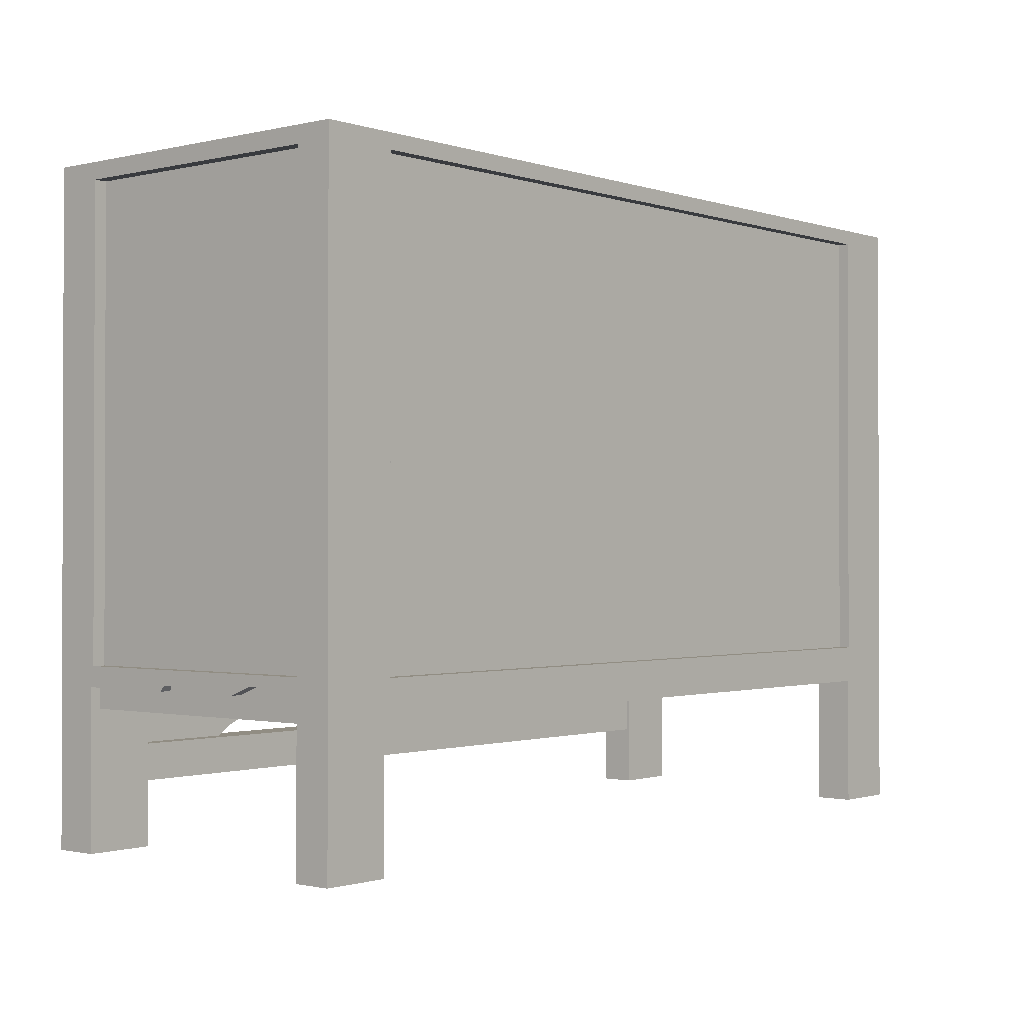
<metadata>
{"format":"obj","ext":"obj","renderer":"f3d","projection":"perspective","resolution":1024,"background":"white","views":[{"elev":-1.0,"azim":-49.7,"up":"+Y"}]}
</metadata>
<code>
v 0.3785 0.3644 0.2281
v 0.3196 -0.1922 0.2281
v 0.3785 -0.1922 0.2281
v 0.3196 -0.0763 0.2281
v 0.3207 -0.04364 0.2281
v 0.3207 0.3513 0.2281
v -0.3352 -0.0763 0.2281
v -0.3285 0.3513 0.2281
v -0.3285 -0.04364 0.2281
v -0.3938 0.3644 0.2281
v 0.3207 0.3513 0.2179
v -0.3285 0.3513 0.2179
v -0.3938 -0.1922 0.2281
v -0.3352 -0.1922 0.2281
v 0.3196 -0.1922 0.1949
v 0.3196 -0.0763 0.1949
v 0.3785 -0.1922 0.1949
v 0.3785 -0.0763 0.1949
v 0.3385 -0.0763 0.1949
v -0.3352 -0.0763 0.1927
v 0.3196 -0.05931 0.1949
v 0.3718 -0.0763 0.1949
v 0.3207 -0.04364 0.2179
v -0.3285 -0.04364 0.2179
v 0.3196 -0.0763 0.1927
v -0.3352 -0.0763 0.1959
v 0.3385 -0.05931 0.1949
v -0.3352 -0.1922 0.1959
v -0.3846 -0.0763 0.1959
v -0.3938 -0.1922 0.1959
v -0.3513 -0.0763 0.1959
v -0.3352 -0.05931 0.1959
v -0.3513 -0.05931 0.1959
v -0.3938 -0.05058 0.1959
v 0.3785 -0.1922 -0.04054
v 0.3785 -0.1922 -0.07812
v 0.3196 -0.1922 -0.04054
v -0.3846 -0.05058 0.1959
v 0.3376 -0.1922 -0.07812
v -0.3938 -0.1922 -0.07812
v -0.3938 -0.1922 -0.04054
v -0.3549 -0.1922 -0.07812
v -0.3352 -0.1922 -0.04054
v 0.3196 -0.1922 -0.07133
v -0.3352 -0.1922 -0.07133
v 0.03501 -0.1081 -0.06534
v 0.0633 -0.1081 -0.05606
v 0.0633 -0.1081 -0.06534
v 0.03501 -0.1081 -0.05606
v -0.07027 -0.1081 -0.06534
v -0.0375 -0.1081 -0.05606
v -0.0375 -0.1081 -0.06534
v -0.07027 -0.1081 -0.05606
v 0.3785 -0.05352 0.1949
v 0.3785 0.3518 0.1949
v 0.3785 0.3518 -0.04054
v 0.3785 -0.04336 0.1949
v 0.3718 -0.05352 0.1949
v 0.3785 0.3644 -0.07812
v 0.3691 0.3518 -0.04054
v 0.3691 -0.04336 0.1949
v 0.3785 -0.05352 0.1366
v 0.3718 -0.05352 0.1366
v 0.3718 -0.0763 -0.04054
v 0.3196 -0.05931 0.1927
v -0.3352 -0.05931 0.1927
v 0.3385 -0.05931 -0.04054
v 0.3785 -0.04336 -0.04054
v 0.3691 0.3518 0.1949
v 0.3785 -0.05858 0.05896
v 0.3718 -0.06123 0.1194
v 0.3385 -0.0763 -0.04054
v 0.3718 -0.05892 -0.02525
v -0.3938 0.3644 -0.07812
v -0.3938 0.35 -0.03812
v 0.3691 -0.04336 -0.04054
v 0.3785 -0.05519 -0.04054
v 0.3785 -0.05206 0.054
v 0.3785 -0.06123 0.1194
v 0.3718 -0.05858 0.05896
v 0.3718 -0.05519 -0.02848
v 0.3718 -0.05892 0.04418
v -0.3938 -0.05848 -0.04054
v -0.3938 0.35 0.1959
v 0.3196 -0.05931 -0.04054
v 0.3785 -0.05519 -0.02848
v 0.3785 -0.05206 0.04694
v 0.3718 -0.05519 -0.04054
v 0.3785 -0.05892 0.04418
v -0.3938 -0.05848 -0.03812
v -0.3827 0.35 -0.03812
v -0.3938 -0.04144 0.1959
v 0.3196 -0.05931 -0.05606
v -0.3513 -0.0763 -0.04054
v -0.3513 -0.05931 -0.04054
v 0.3718 -0.05206 0.04694
v 0.3718 -0.05206 0.054
v 0.3785 -0.05892 -0.02525
v -0.3938 -0.05848 0.04404
v -0.3938 -0.04144 -0.03812
v -0.3827 0.35 0.1959
v -0.3827 -0.04144 0.1959
v -0.3352 -0.05931 -0.04054
v -0.3846 -0.0763 -0.04054
v -0.3846 -0.05848 -0.04054
v -0.3827 -0.04144 -0.03812
v -0.3938 -0.05058 0.1446
v -0.3352 -0.05931 -0.05606
v 0.3196 -0.1081 -0.05606
v 0.2213 -0.0994 -0.05606
v -0.3846 -0.05848 0.04404
v -0.3846 -0.05058 0.1446
v -0.3938 -0.05371 0.04829
v -0.3938 -0.05799 0.05893
v -0.1682 -0.08922 -0.05606
v 0.2308 -0.1081 -0.04334
v 0.3196 -0.1081 -0.04334
v 0.2308 -0.1081 -0.05606
v 0.2074 -0.09289 -0.05606
v -0.3846 -0.05799 0.05893
v -0.3846 -0.05799 0.1258
v 0.0633 -0.1081 -0.04334
v 0.3196 -0.1384 -0.04334
v -0.3846 -0.05371 0.04829
v -0.3938 -0.05371 0.05588
v -0.3938 -0.05799 0.1258
v 0.1936 -0.09093 -0.05606
v -0.1945 -0.08922 -0.05606
v -0.2433 -0.1081 -0.05606
v -0.3352 -0.1081 -0.05606
v -0.3352 -0.1081 -0.04334
v 0.1697 -0.09093 -0.05606
v -0.2139 -0.09244 -0.05606
v -0.2297 -0.09907 -0.05606
v -0.3846 -0.05371 0.05588
v -0.3352 -0.1384 -0.04334
v -0.07027 -0.1081 -0.04334
v 0.1445 -0.09286 -0.05606
v -0.2433 -0.1081 -0.04334
v -0.1362 -0.09338 -0.05606
v 0.1175 -0.09704 -0.05606
v -0.01232 -0.09902 -0.05606
v 0.02103 -0.104 -0.05606
v -0.02669 -0.103 -0.05606
v -0.02078 -0.09902 -0.05606
v 0.01797 -0.0998 -0.05606
v -0.09971 -0.1002 -0.05606
v 0.009381 -0.0998 -0.05606
v 0.006913 -0.1027 -0.05606
v -0.007667 -0.1027 -0.05606
v -0.3484 0.3263 -0.07812
v 0.337 0.3155 -0.07812
v -0.3511 -0.02354 -0.07812
v 0.3376 -0.1294 -0.07812
v 0.337 -0.0342 -0.07812
v -0.3356 0.3104 -0.07459
v -0.3511 -0.0342 -0.07812
v 0.3363 -0.121 -0.07812
v 0.3363 -0.04201 -0.07812
v 0.3256 -0.02688 -0.07459
v 0.3256 0.3033 -0.07459
v -0.3533 -0.04201 -0.07812
v -0.3367 -0.02359 -0.07459
v 0.3196 -0.1384 -0.07133
v -0.3533 -0.121 -0.07812
v -0.003099 -0.02764 -0.07459
v 0.3109 0.2924 -0.07459
v -0.3204 0.2924 -0.07459
v -0.3549 -0.1294 -0.07812
v -0.3354 -0.1081 -0.0728
v 0.3238 -0.1081 -0.0728
v 0.2718 -0.02688 -0.07459
v 0.3238 -0.05348 -0.0728
v -0.3204 -0.02364 -0.07459
v -0.3003 -0.02371 -0.07459
v -0.3352 -0.1384 -0.07133
v 0.2308 -0.1081 -0.06534
v 0.2213 -0.0994 -0.06534
v 0.3109 -0.02688 -0.07459
v 0.2919 -0.02688 -0.07459
v 0.2718 -0.02688 -0.0678
v -0.3204 0.2924 -0.07712
v -0.3354 -0.05348 -0.0728
v -0.003099 -0.02764 -0.0678
v -0.1682 -0.08922 -0.06534
v 0.2074 -0.09289 -0.06534
v 0.3238 -0.1081 -0.06534
v 0.3109 -0.02688 -0.07712
v 0.2919 -0.02688 -0.0678
v 0.3109 0.2924 -0.07712
v -0.3354 -0.05348 -0.06534
v -0.3204 -0.02364 -0.07712
v -0.3003 -0.02371 -0.07712
v -0.3003 -0.02371 -0.0678
v 0.1936 -0.09093 -0.06534
v -0.1945 -0.08922 -0.06534
v -0.1362 -0.09338 -0.06534
v -0.2297 -0.09907 -0.06534
v 0.3238 -0.05348 -0.06534
v 0.2919 0.07445 -0.0678
v 0.01652 0.252 -0.07712
v -0.3354 -0.1081 -0.06534
v -0.3003 0.07942 -0.07712
v -0.3003 0.07942 -0.0678
v 0.1697 -0.09093 -0.06534
v -0.2139 -0.09244 -0.06534
v 0.1445 -0.09286 -0.06534
v -0.2433 -0.1081 -0.06534
v 0.1175 -0.09704 -0.06534
v 0.2919 -0.02688 -0.07712
v 0.2919 0.07445 -0.07712
v 0.2775 0.2516 -0.07712
v -0.01818 0.2519 -0.07712
v -0.2932 0.1677 -0.07712
v -0.09971 -0.1002 -0.06534
v 0.02103 -0.104 -0.06534
v 0.2872 0.07787 -0.07712
v 0.2872 0.07787 -0.0678
v 0.2845 0.2126 -0.07712
v 0.1119 0.2491 -0.07712
v -0.2223 0.2506 -0.07712
v -0.001964 0.2496 -0.07712
v -0.2917 0.1722 -0.07712
v -0.02078 -0.09902 -0.06534
v -0.01232 -0.09902 -0.06534
v 0.01797 -0.0998 -0.06534
v 0.2829 0.1813 -0.07712
v 0.2845 0.2126 -0.0678
v 0.0221 0.2491 -0.07712
v 0.1119 0.2491 -0.0678
v -0.2914 0.2506 -0.07712
v -0.03249 0.2494 -0.07712
v -0.001964 0.2496 -0.0678
v -0.01818 0.2519 -0.0678
v -0.295 0.2091 -0.07712
v -0.2917 0.1722 -0.0678
v -0.2932 0.1677 -0.0678
v 0.2797 0.1779 -0.0678
v -0.02669 -0.103 -0.06534
v 0.2797 0.1779 -0.07712
v 0.2829 0.1813 -0.0678
v 0.2775 0.2516 -0.0678
v 0.0221 0.2491 -0.0678
v 0.01652 0.252 -0.0678
v -0.2914 0.2506 -0.0678
v -0.1211 0.2472 -0.07712
v -0.03249 0.2494 -0.0678
v -0.2903 0.2072 -0.07712
v -0.2903 0.2072 -0.0678
v 0.009381 -0.0998 -0.06534
v -0.1211 0.2472 -0.0678
v -0.295 0.2091 -0.0678
v -0.2223 0.2506 -0.0678
v -0.007667 -0.1027 -0.06534
v 0.006913 -0.1027 -0.06534
g mesh1_mesh1-geometry
f 1 2 3
f 2 1 4
f 4 1 5
f 5 1 6
f 4 5 7
f 6 1 8
f 9 7 5
f 10 8 1
f 8 11 6
f 10 7 9
f 10 9 8
f 11 8 12
f 13 7 10
f 7 13 14
g mesh1_mesh1-geometry
f 3 2 1
f 4 1 2
f 2 3 15
f 5 1 4
f 4 2 16
f 17 15 3
f 15 16 2
f 6 1 5
f 7 5 4
f 4 16 7
f 17 18 15
f 16 15 19
f 8 1 6
f 6 5 11
f 5 7 9
f 7 16 20
f 19 15 18
f 16 19 21
f 22 19 18
f 1 8 10
f 6 11 8
f 23 11 5
f 9 7 10
f 9 24 5
f 25 20 16
f 26 7 20
f 27 21 19
f 8 9 10
f 12 8 11
f 23 24 11
f 23 5 24
f 10 7 13
f 9 8 24
f 26 28 7
f 12 24 8
f 12 11 24
f 14 13 7
f 14 7 28
f 28 26 29
f 14 28 13
f 30 13 28
f 31 29 26
f 28 29 30
f 32 33 26
f 33 31 26
f 34 30 29
f 35 36 37
f 38 34 29
f 39 37 36
f 40 41 42
f 41 43 42
f 44 37 39
f 45 42 43
f 46 47 48
f 48 47 46
f 47 46 49
f 49 46 47
f 50 51 52
f 52 51 50
f 51 50 53
f 53 50 51
g mesh1_mesh1-geometry
f 15 3 2
f 1 18 3
f 3 18 1
f 16 2 4
f 3 15 17
f 2 16 15
f 1 54 18
f 18 54 1
f 3 18 17
f 17 18 3
f 7 16 4
f 15 18 17
f 19 15 16
f 1 55 54
f 54 55 1
f 54 22 18
f 18 22 54
f 20 16 7
f 18 15 19
f 21 19 16
f 1 56 55
f 55 56 1
f 54 55 57
f 57 55 54
f 22 54 58
f 58 54 22
f 18 19 22
f 16 20 25
f 20 7 26
f 19 21 27
f 25 21 16
f 16 21 25
f 59 56 1
f 1 56 59
f 60 55 56
f 56 55 60
f 55 61 57
f 57 61 55
f 57 62 54
f 54 62 57
f 54 63 58
f 58 63 54
f 63 22 58
f 58 22 63
f 19 64 22
f 22 64 19
f 20 65 25
f 25 65 20
f 7 28 26
f 26 66 20
f 20 66 26
f 21 67 27
f 27 67 21
f 67 19 27
f 27 19 67
f 21 25 65
f 65 25 21
f 56 59 68
f 68 59 56
f 55 60 69
f 69 60 55
f 68 60 56
f 56 60 68
f 61 55 69
f 69 55 61
f 61 68 57
f 57 68 61
f 57 70 62
f 62 70 57
f 63 54 62
f 62 54 63
f 71 22 63
f 63 22 71
f 64 19 72
f 72 19 64
f 73 64 22
f 22 64 73
f 74 75 10
f 10 75 74
f 10 30 13
f 13 30 10
f 65 20 66
f 66 20 65
f 28 7 14
f 66 26 32
f 32 26 66
f 67 21 65
f 65 21 67
f 19 67 72
f 72 67 19
f 59 35 68
f 68 35 59
f 60 61 69
f 69 61 60
f 60 68 76
f 76 68 60
f 68 61 76
f 76 61 68
f 77 57 68
f 68 57 77
f 57 78 70
f 70 78 57
f 62 70 79
f 79 70 62
f 79 63 62
f 62 63 79
f 80 22 71
f 71 22 80
f 63 79 71
f 71 79 63
f 64 35 72
f 81 64 73
f 73 64 81
f 73 22 82
f 82 22 73
f 75 74 83
f 83 74 75
f 10 75 84
f 84 75 10
f 13 28 14
f 10 84 30
f 30 84 10
f 28 13 30
f 85 65 66
f 66 65 85
f 33 66 32
f 32 66 33
f 65 85 67
f 67 85 65
f 72 85 67
f 35 59 36
f 36 59 35
f 68 35 77
f 77 35 68
f 61 60 76
f 76 60 61
f 57 77 86
f 86 77 57
f 57 87 78
f 78 87 57
f 78 80 70
f 70 80 78
f 80 79 70
f 70 79 80
f 82 22 80
f 80 22 82
f 79 80 71
f 71 80 79
f 35 64 77
f 35 85 72
f 64 81 88
f 88 81 64
f 73 86 81
f 81 86 73
f 89 73 82
f 82 73 89
f 74 41 83
f 83 41 74
f 75 83 90
f 90 83 75
f 91 84 75
f 75 84 91
f 92 30 84
f 84 30 92
f 85 66 93
f 93 66 85
f 29 94 31
f 31 94 29
f 95 66 33
f 33 66 95
f 37 36 35
f 88 86 77
f 77 86 88
f 57 86 87
f 87 86 57
f 96 78 87
f 87 78 96
f 80 78 97
f 97 78 80
f 82 80 96
f 96 80 82
f 77 64 88
f 85 35 37
f 86 88 81
f 81 88 86
f 86 73 98
f 98 73 86
f 73 89 98
f 98 89 73
f 96 89 82
f 82 89 96
f 41 74 40
f 40 74 41
f 83 43 41
f 83 99 90
f 90 99 83
f 75 90 100
f 100 90 75
f 84 91 101
f 101 91 84
f 100 91 75
f 75 91 100
f 30 92 34
f 34 92 30
f 84 102 92
f 92 102 84
f 93 66 103
f 103 66 93
f 94 29 104
f 104 29 94
f 94 33 31
f 31 33 94
f 103 66 95
f 95 66 103
f 33 94 95
f 95 94 33
f 36 37 39
f 87 86 98
f 98 86 87
f 78 96 97
f 97 96 78
f 89 96 87
f 87 96 89
f 96 80 97
f 97 80 96
f 87 98 89
f 89 98 87
f 42 41 40
f 43 83 104
f 42 43 41
f 105 99 83
f 83 99 105
f 99 100 90
f 90 100 99
f 91 102 101
f 101 102 91
f 102 84 101
f 101 84 102
f 91 100 106
f 106 100 91
f 92 107 34
f 34 107 92
f 102 100 92
f 92 100 102
f 108 93 103
f 103 93 108
f 109 110 93
f 93 110 109
f 111 104 29
f 29 104 111
f 94 43 104
f 34 112 38
f 38 112 34
f 112 29 38
f 38 29 112
f 103 94 95
f 39 37 44
f 104 83 105
f 43 42 45
f 99 105 111
f 111 105 99
f 100 99 113
f 113 99 100
f 102 91 106
f 106 91 102
f 100 102 106
f 106 102 100
f 92 114 107
f 107 114 92
f 112 34 107
f 107 34 112
f 100 113 92
f 92 113 100
f 93 115 108
f 108 115 93
f 116 109 117
f 117 109 116
f 110 109 118
f 118 109 110
f 93 110 119
f 119 110 93
f 104 111 105
f 105 111 104
f 111 29 120
f 120 29 111
f 43 94 103
f 121 29 112
f 112 29 121
f 122 117 123
f 124 99 111
f 111 99 124
f 99 124 113
f 113 124 99
f 92 125 114
f 114 125 92
f 107 114 126
f 126 114 107
f 107 121 112
f 112 121 107
f 92 113 125
f 125 113 92
f 93 127 115
f 115 127 93
f 128 108 115
f 115 108 128
f 108 129 130
f 130 129 108
f 109 116 118
f 118 116 109
f 117 122 116
f 93 119 127
f 127 119 93
f 120 29 121
f 121 29 120
f 111 120 124
f 124 120 111
f 123 131 122
f 124 125 113
f 113 125 124
f 125 120 114
f 114 120 125
f 120 126 114
f 114 126 120
f 121 107 126
f 126 107 121
f 132 115 127
f 127 115 132
f 133 108 128
f 128 108 133
f 129 131 130
f 130 131 129
f 129 108 134
f 134 108 129
f 126 120 121
f 121 120 126
f 124 120 135
f 135 120 124
f 131 123 136
f 122 131 137
f 125 124 135
f 135 124 125
f 120 125 135
f 135 125 120
f 138 115 132
f 132 115 138
f 134 108 133
f 133 108 134
f 131 129 139
f 139 129 131
f 137 131 139
f 122 49 137
f 137 49 122
f 138 140 115
f 115 140 138
f 49 122 47
f 47 122 49
f 137 49 51
f 51 49 137
f 141 140 138
f 138 140 141
f 49 141 47
f 47 141 49
f 137 51 53
f 53 51 137
f 142 140 141
f 141 140 142
f 141 49 143
f 143 49 141
f 53 144 51
f 51 144 53
f 145 140 142
f 142 140 145
f 141 146 142
f 142 146 141
f 145 147 140
f 140 147 145
f 141 143 146
f 146 143 141
f 144 53 147
f 147 53 144
f 148 142 146
f 146 142 148
f 144 147 145
f 145 147 144
f 149 142 148
f 148 142 149
f 142 149 150
f 150 149 142
g mesh1_mesh1-geometry
f 11 5 6
f 5 11 23
g mesh1_mesh1-geometry
f 5 24 9
f 24 5 23
g mesh1_mesh1-geometry
f 1 74 10
f 10 74 1
f 74 1 59
f 59 1 74
g mesh1_mesh1-geometry
f 11 24 23
f 24 11 12
g mesh1_mesh1-geometry
f 24 8 9
f 8 24 12
g mesh1_mesh1-geometry
f 29 26 28
f 59 151 74
f 74 151 59
f 26 29 31
f 30 29 28
f 26 33 32
f 59 152 151
f 151 152 59
f 153 74 151
f 151 74 153
f 26 31 33
f 29 30 34
f 36 154 59
f 59 154 36
f 59 155 152
f 152 155 59
f 151 152 156
f 156 152 151
f 157 74 153
f 153 74 157
f 151 156 153
f 153 156 151
f 85 109 93
f 93 109 85
f 29 34 38
f 154 36 39
f 39 36 154
f 59 154 158
f 158 154 59
f 59 159 155
f 155 159 59
f 160 152 155
f 155 152 160
f 152 161 156
f 156 161 152
f 162 74 157
f 157 74 162
f 153 155 157
f 157 155 153
f 156 163 153
f 153 163 156
f 37 117 85
f 85 117 37
f 74 42 40
f 40 42 74
f 109 85 117
f 117 85 109
f 39 164 154
f 154 164 39
f 158 154 165
f 165 154 158
f 59 158 159
f 159 158 59
f 155 159 157
f 157 159 155
f 152 160 161
f 161 160 152
f 160 155 166
f 166 155 160
f 167 156 161
f 161 156 167
f 165 74 162
f 162 74 165
f 162 157 159
f 159 157 162
f 153 166 155
f 155 166 153
f 168 163 156
f 156 163 168
f 153 163 166
f 166 163 153
f 37 123 117
f 117 123 37
f 42 74 169
f 169 74 42
f 130 103 108
f 108 103 130
f 164 39 44
f 44 39 164
f 164 169 154
f 154 169 164
f 169 165 154
f 154 165 169
f 170 158 165
f 165 158 170
f 171 159 158
f 158 159 171
f 44 123 37
f 37 123 44
f 160 167 161
f 161 167 160
f 172 160 166
f 166 160 172
f 168 156 167
f 167 156 168
f 169 74 165
f 165 74 169
f 162 170 165
f 165 170 162
f 173 162 159
f 159 162 173
f 163 168 174
f 174 168 163
f 163 175 166
f 166 175 163
f 169 45 42
f 42 45 169
f 43 176 45
f 45 176 43
f 103 130 131
f 131 130 103
f 110 177 118
f 118 177 110
f 119 178 110
f 110 178 119
f 103 131 43
f 43 131 103
f 123 44 164
f 164 44 123
f 169 164 176
f 176 164 169
f 158 170 171
f 171 170 158
f 159 171 173
f 173 171 159
f 167 160 179
f 179 160 167
f 160 172 180
f 180 172 160
f 166 181 172
f 172 181 166
f 167 182 168
f 168 182 167
f 170 162 183
f 183 162 170
f 162 173 183
f 183 173 162
f 182 174 168
f 168 174 182
f 175 163 174
f 174 163 175
f 175 184 166
f 166 184 175
f 45 169 176
f 176 169 45
f 176 43 136
f 136 43 176
f 128 185 115
f 115 185 128
f 118 48 116
f 116 48 118
f 48 122 116
f 116 122 48
f 177 110 178
f 178 110 177
f 177 48 118
f 118 48 177
f 178 119 186
f 186 119 178
f 127 186 119
f 119 186 127
f 136 43 131
f 131 43 136
f 136 164 123
f 123 164 136
f 164 136 176
f 176 136 164
f 170 187 171
f 171 187 170
f 187 173 171
f 171 173 187
f 160 180 179
f 179 180 160
f 188 167 179
f 179 167 188
f 172 189 180
f 180 189 172
f 181 166 184
f 184 166 181
f 189 172 181
f 181 172 189
f 182 167 190
f 190 167 182
f 191 170 183
f 183 170 191
f 173 191 183
f 183 191 173
f 174 182 192
f 192 182 174
f 174 193 175
f 175 193 174
f 184 175 194
f 194 175 184
f 132 195 127
f 127 195 132
f 133 196 128
f 128 196 133
f 185 128 196
f 196 128 185
f 197 115 185
f 185 115 197
f 129 198 134
f 134 198 129
f 122 48 47
f 47 48 122
f 178 187 177
f 177 187 178
f 177 170 48
f 48 170 177
f 199 178 186
f 186 178 199
f 186 127 195
f 195 127 186
f 187 170 177
f 177 170 187
f 173 187 199
f 199 187 173
f 180 188 179
f 179 188 180
f 167 188 190
f 190 188 167
f 200 180 189
f 189 180 200
f 194 181 184
f 184 181 194
f 181 194 189
f 189 194 181
f 190 201 182
f 182 201 190
f 170 191 202
f 202 191 170
f 191 173 199
f 199 173 191
f 203 192 182
f 182 192 203
f 193 174 192
f 192 174 193
f 193 204 175
f 175 204 193
f 175 204 194
f 194 204 175
f 138 205 132
f 132 205 138
f 195 132 205
f 205 132 195
f 134 206 133
f 133 206 134
f 196 133 206
f 206 133 196
f 196 191 185
f 185 191 196
f 115 197 140
f 140 197 115
f 207 197 185
f 185 197 207
f 139 208 129
f 129 208 139
f 198 129 208
f 208 129 198
f 206 134 198
f 198 134 206
f 209 47 48
f 48 47 209
f 187 178 199
f 199 178 187
f 48 170 46
f 46 170 48
f 199 186 195
f 195 186 199
f 188 180 210
f 210 180 188
f 188 211 190
f 190 211 188
f 211 180 200
f 200 180 211
f 189 194 200
f 200 194 189
f 190 212 201
f 201 212 190
f 213 182 201
f 201 182 213
f 191 208 202
f 202 208 191
f 208 170 202
f 202 170 208
f 199 185 191
f 191 185 199
f 192 203 193
f 193 203 192
f 203 182 214
f 214 182 203
f 204 193 203
f 203 193 204
f 200 194 204
f 204 194 200
f 208 139 137
f 137 139 208
f 205 138 207
f 207 138 205
f 205 185 195
f 195 185 205
f 206 191 196
f 196 191 206
f 215 140 197
f 197 140 215
f 209 197 207
f 207 197 209
f 207 185 205
f 205 185 207
f 208 191 198
f 198 191 208
f 198 191 206
f 206 191 198
f 47 209 141
f 141 209 47
f 48 216 209
f 209 216 48
f 216 48 46
f 46 48 216
f 46 170 52
f 52 170 46
f 199 195 185
f 185 195 199
f 180 211 210
f 210 211 180
f 211 188 210
f 210 188 211
f 190 211 217
f 217 211 190
f 218 211 200
f 200 211 218
f 190 219 212
f 212 219 190
f 220 201 212
f 212 201 220
f 221 182 213
f 213 182 221
f 201 222 213
f 213 222 201
f 53 170 208
f 208 170 53
f 214 182 223
f 223 182 214
f 214 204 203
f 203 204 214
f 200 204 218
f 218 204 200
f 53 208 137
f 137 208 53
f 51 49 52
f 52 49 51
f 141 207 138
f 138 207 141
f 140 215 147
f 147 215 140
f 224 215 197
f 197 215 224
f 225 197 209
f 209 197 225
f 207 141 209
f 209 141 207
f 209 216 226
f 226 216 209
f 46 52 49
f 49 52 46
f 143 46 49
f 49 46 143
f 46 143 216
f 216 143 46
f 52 170 50
f 50 170 52
f 211 218 217
f 217 218 211
f 190 217 227
f 227 217 190
f 190 227 219
f 219 227 190
f 228 212 219
f 219 212 228
f 201 220 229
f 229 220 201
f 212 230 220
f 220 230 212
f 231 182 221
f 221 182 231
f 232 221 213
f 213 221 232
f 201 233 222
f 222 233 201
f 222 234 213
f 213 234 222
f 50 170 53
f 53 170 50
f 223 182 235
f 235 182 223
f 236 214 223
f 223 214 236
f 204 214 237
f 237 214 204
f 218 204 238
f 238 204 218
f 239 51 52
f 52 51 239
f 50 147 215
f 215 147 50
f 239 215 224
f 224 215 239
f 224 197 225
f 225 197 224
f 209 226 225
f 225 226 209
f 216 146 226
f 226 146 216
f 146 216 143
f 143 216 146
f 215 52 50
f 50 52 215
f 218 240 217
f 217 240 218
f 227 217 240
f 240 217 227
f 241 219 227
f 227 219 241
f 212 228 242
f 242 228 212
f 219 241 228
f 228 241 219
f 220 243 229
f 229 243 220
f 229 244 201
f 201 244 229
f 230 212 242
f 242 212 230
f 243 220 230
f 230 220 243
f 235 182 231
f 231 182 235
f 221 245 231
f 231 245 221
f 221 232 246
f 246 232 221
f 213 247 232
f 232 247 213
f 233 201 244
f 244 201 233
f 234 222 233
f 233 222 234
f 247 213 234
f 234 213 247
f 147 50 53
f 53 50 147
f 223 235 248
f 248 235 223
f 214 236 237
f 237 236 214
f 223 249 236
f 236 249 223
f 238 204 237
f 237 204 238
f 240 218 238
f 238 218 240
f 51 239 144
f 144 239 51
f 52 215 239
f 239 215 52
f 145 225 142
f 142 225 145
f 224 144 239
f 239 144 224
f 225 145 224
f 224 145 225
f 250 225 226
f 226 225 250
f 148 226 146
f 146 226 148
f 238 227 240
f 240 227 238
f 227 238 241
f 241 238 227
f 228 230 242
f 242 230 228
f 241 249 228
f 228 249 241
f 244 229 243
f 243 229 244
f 230 251 243
f 243 251 230
f 231 252 235
f 235 252 231
f 245 221 253
f 253 221 245
f 252 231 245
f 245 231 252
f 232 251 246
f 246 251 232
f 246 253 221
f 221 253 246
f 251 232 247
f 247 232 251
f 243 233 244
f 244 233 243
f 234 233 247
f 247 233 234
f 235 249 248
f 248 249 235
f 249 223 248
f 248 223 249
f 238 237 236
f 236 237 238
f 238 236 249
f 249 236 238
f 254 142 225
f 225 142 254
f 144 224 145
f 145 224 144
f 255 225 250
f 250 225 255
f 226 148 250
f 250 148 226
f 238 249 241
f 241 249 238
f 230 228 251
f 251 228 230
f 228 249 252
f 252 249 228
f 247 243 251
f 251 243 247
f 249 235 252
f 252 235 249
f 251 245 253
f 253 245 251
f 228 252 245
f 245 252 228
f 253 246 251
f 251 246 253
f 243 247 233
f 233 247 243
f 142 254 150
f 150 254 142
f 225 255 254
f 254 255 225
f 255 148 149
f 149 148 255
f 148 255 250
f 250 255 148
f 228 245 251
f 251 245 228
f 255 150 254
f 254 150 255
f 150 255 149
f 149 255 150
g mesh1_mesh1-geometry
f 72 35 64
f 67 85 72
f 77 64 35
f 72 85 35
f 88 64 77
f 37 35 85
f 41 43 83
f 104 83 43
f 104 43 94
f 95 94 103
f 105 83 104
f 103 94 43
g mesh1_mesh1-geometry
f 123 117 122
f 116 122 117
f 122 131 123
f 136 123 131
f 137 131 122
f 139 131 137

</code>
